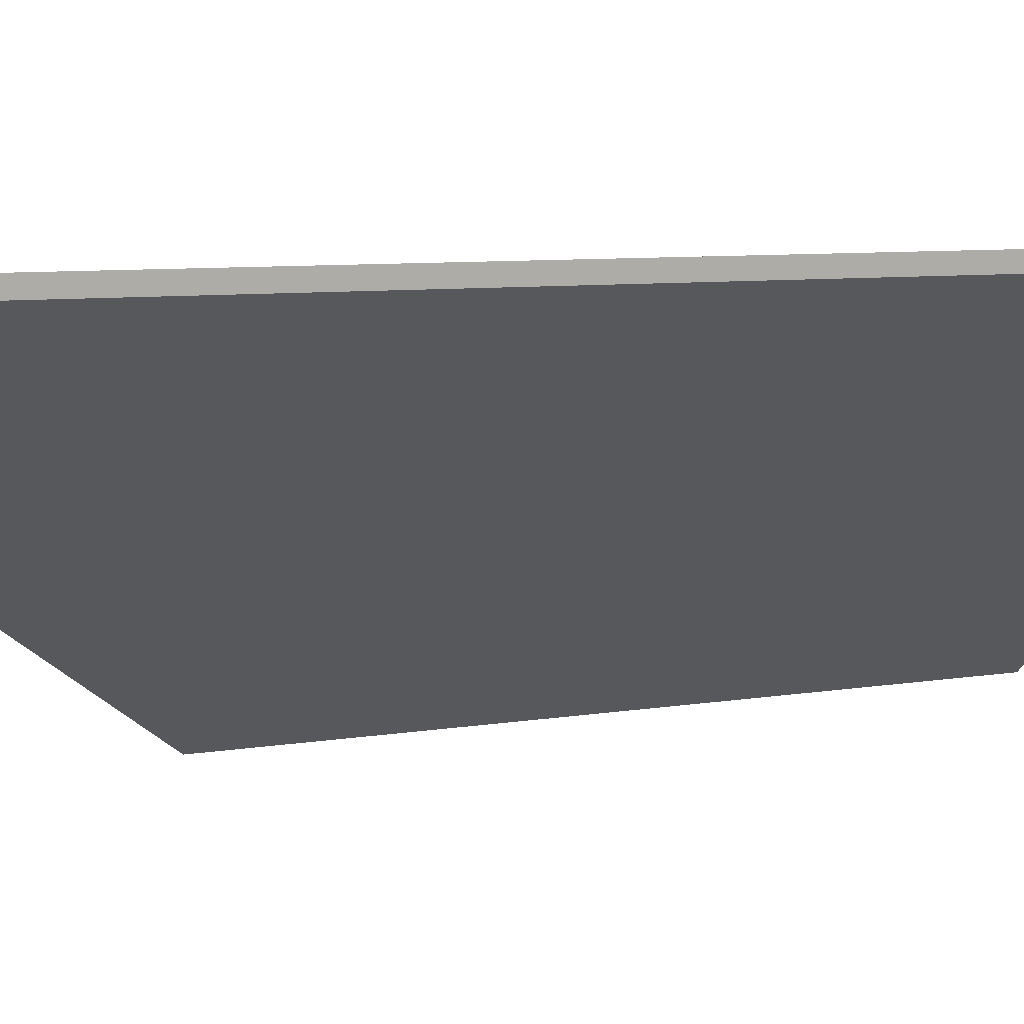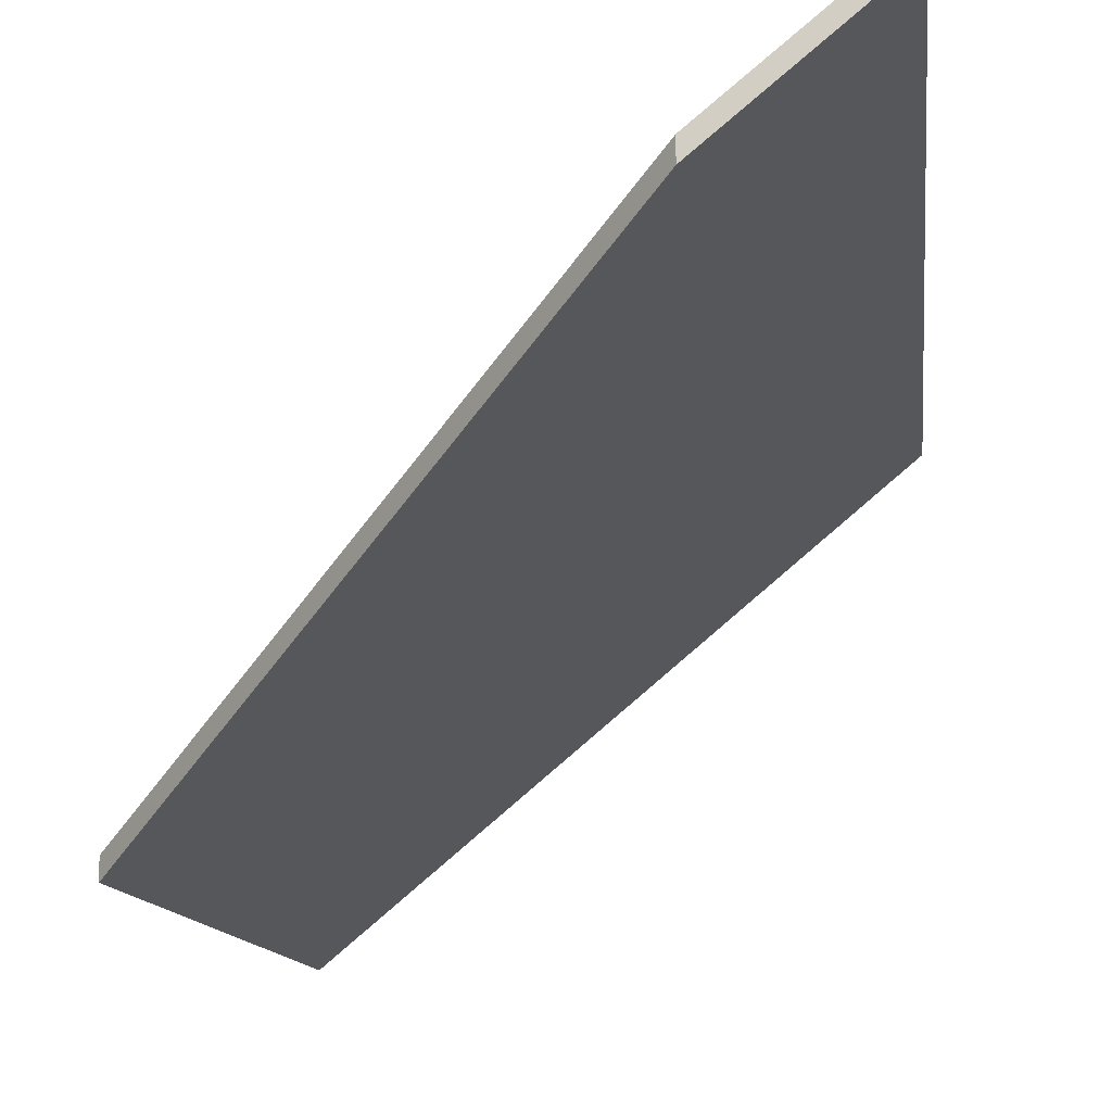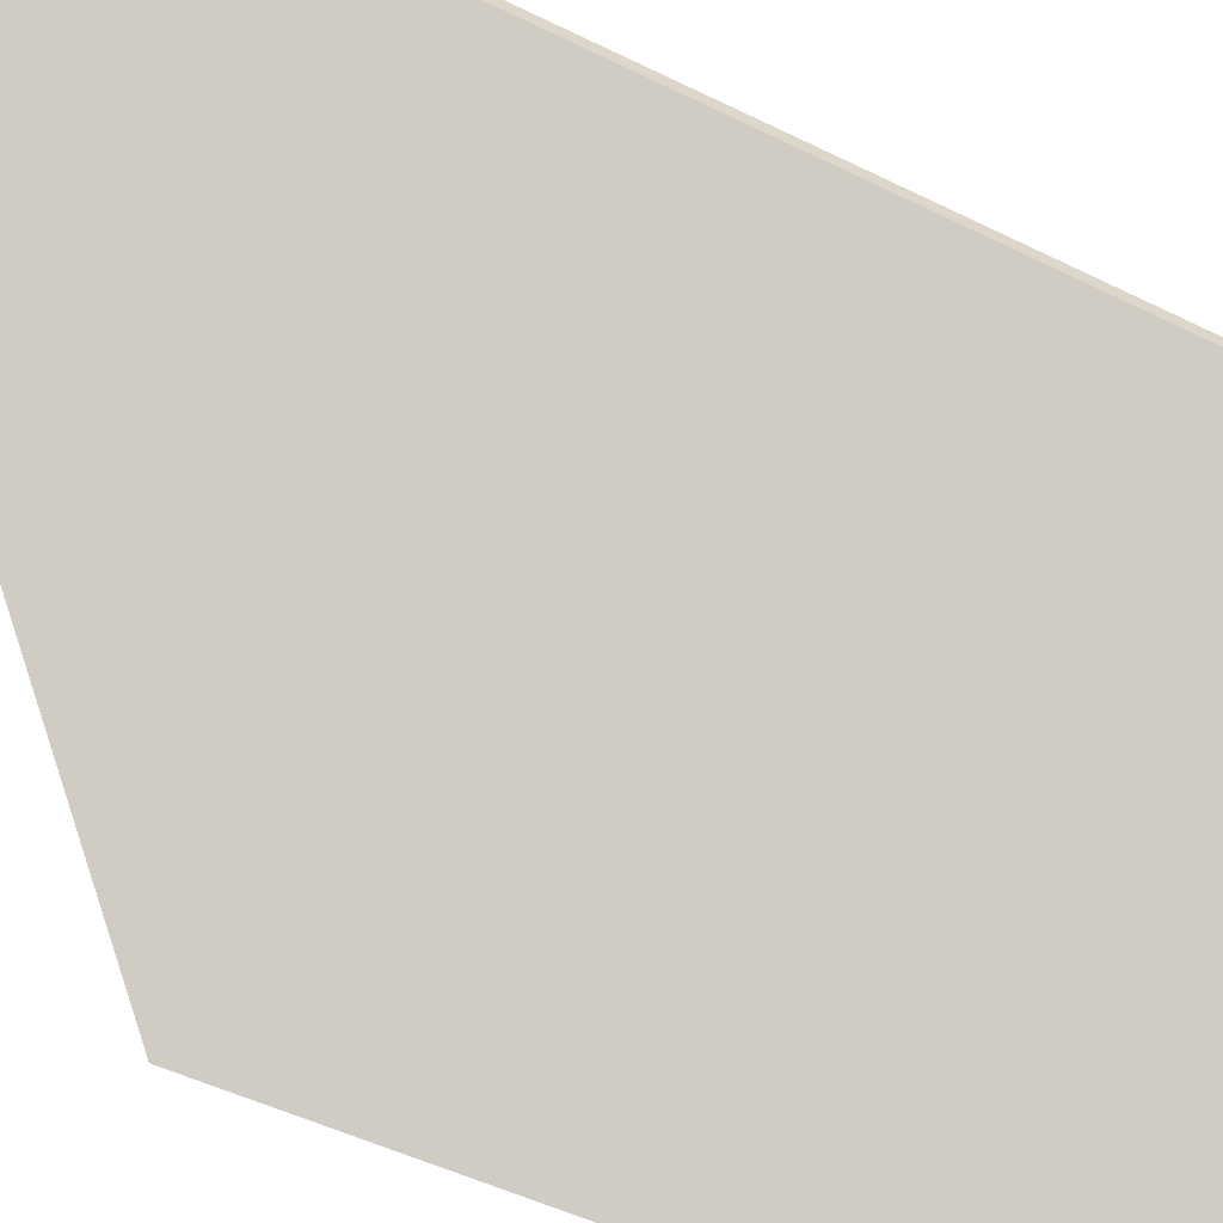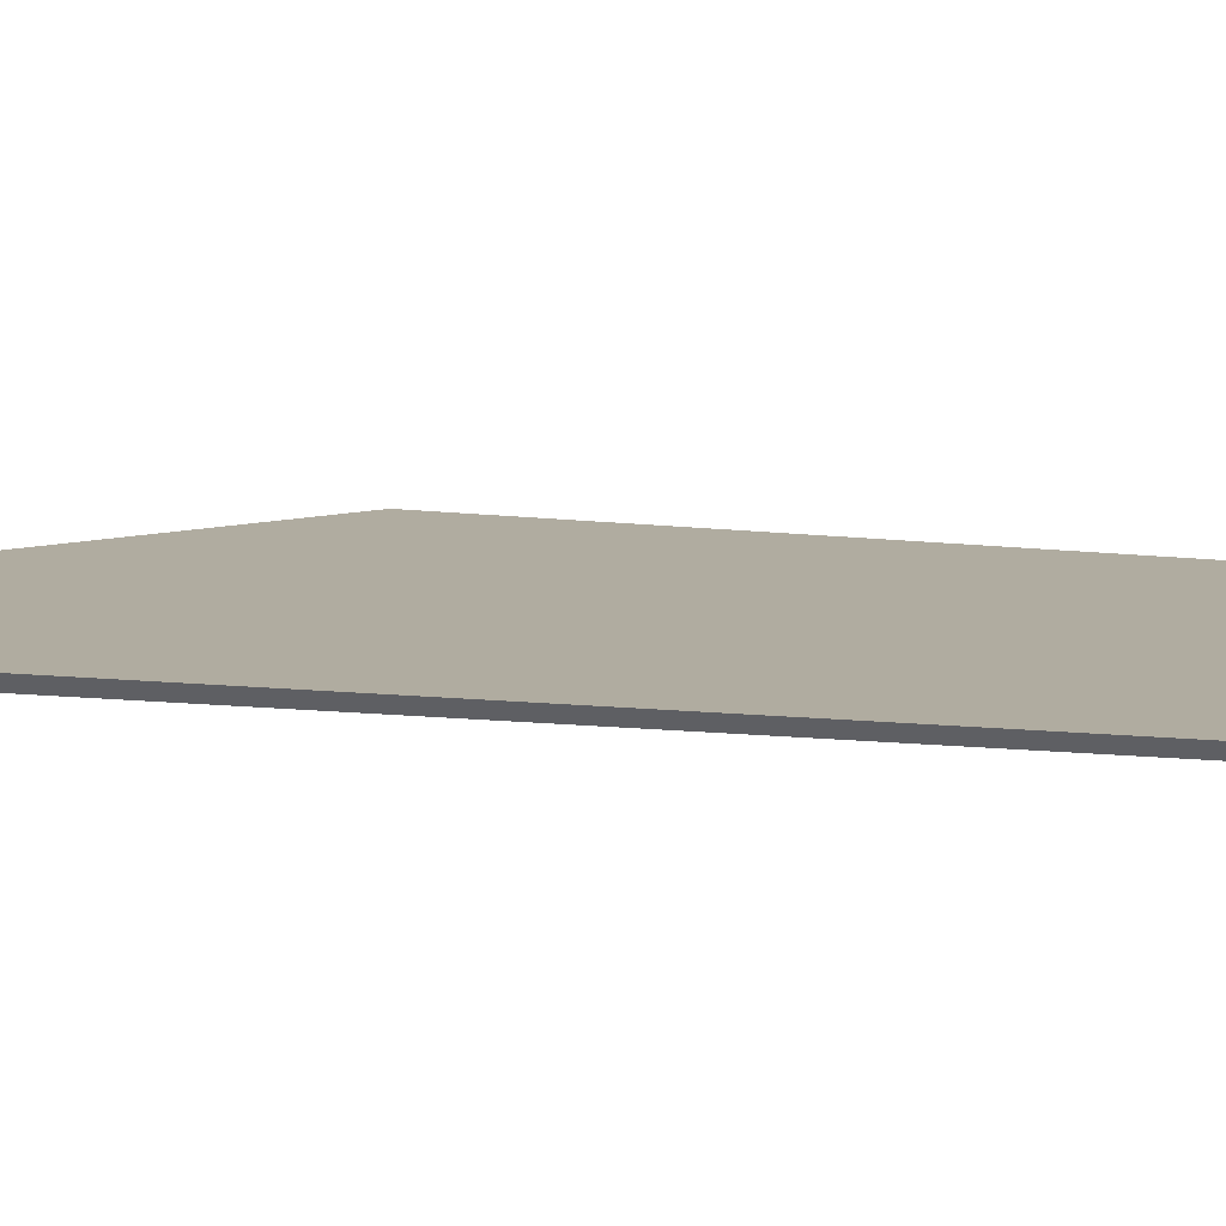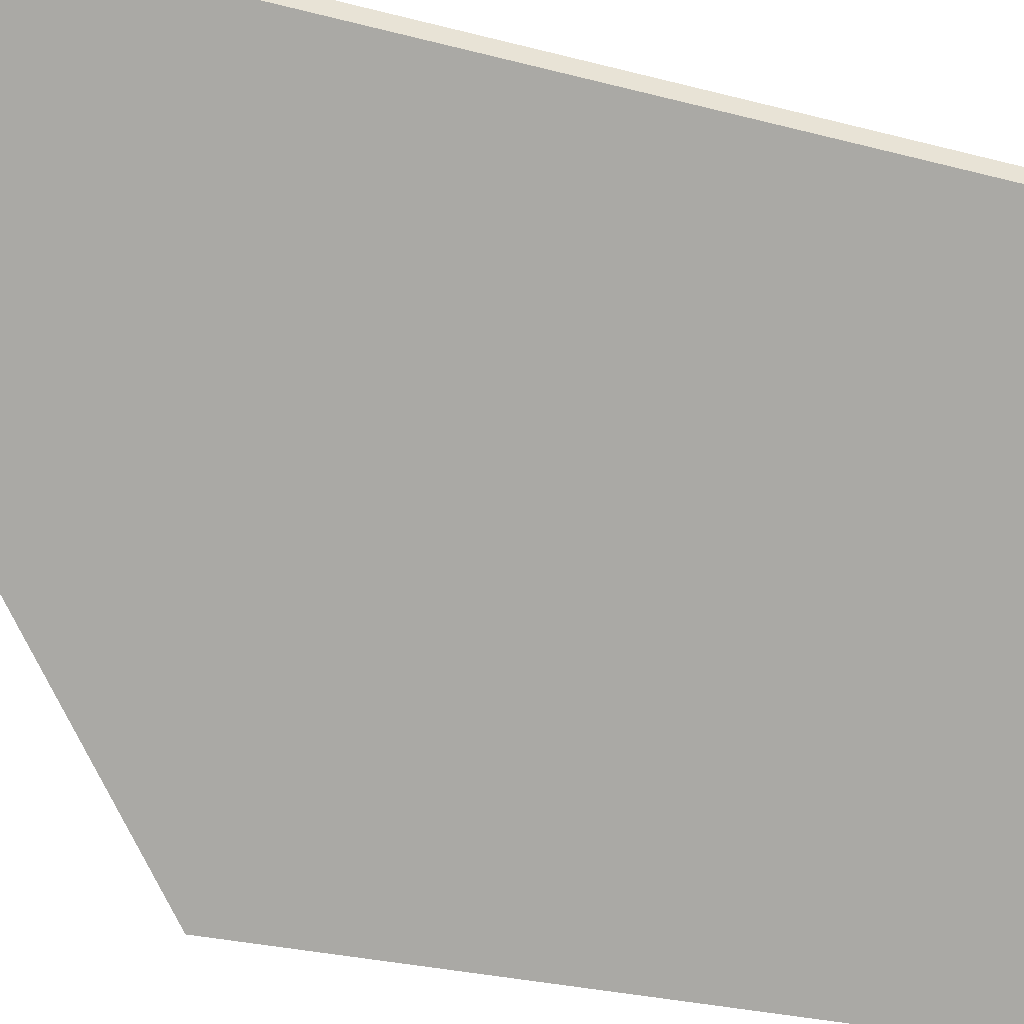
<metadata>
{"format":"obj","ext":"obj","renderer":"f3d","projection":"perspective","resolution":1024,"background":"white","views":[{"elev":11.4,"azim":68.5,"up":"+Y"},{"elev":-10.3,"azim":6.8,"up":"+Y"},{"elev":-60.8,"azim":65.7,"up":"+Y"},{"elev":49.5,"azim":94.4,"up":"+Y"},{"elev":-36.2,"azim":74.2,"up":"+Y"}]}
</metadata>
<code>
v -0.5811 -0.06538 -4.035
v -0.5241 -0.0173 -3.978
v -0.5049 -0.001195 -3.979
v -0.5097 -0.006014 -4.142
v -0.5805 -0.06538 -4.142
v -0.5811 -0.06781 -4.035
v -0.5805 -0.06781 -4.142
v -0.5097 -0.008445 -4.142
v -0.5049 -0.003626 -3.979
v -0.5241 -0.01973 -3.978
v -0.5805 -0.06781 -4.142
v -0.5811 -0.06781 -4.035
v -0.5811 -0.06538 -4.035
v -0.5805 -0.06538 -4.142
v -0.5097 -0.008445 -4.142
v -0.5805 -0.06781 -4.142
v -0.5805 -0.06538 -4.142
v -0.5097 -0.006014 -4.142
v -0.5049 -0.003626 -3.979
v -0.5097 -0.008445 -4.142
v -0.5097 -0.006014 -4.142
v -0.5049 -0.001195 -3.979
v -0.5241 -0.01973 -3.978
v -0.5049 -0.003626 -3.979
v -0.5049 -0.001195 -3.979
v -0.5241 -0.0173 -3.978
v -0.5811 -0.06781 -4.035
v -0.5241 -0.01973 -3.978
v -0.5241 -0.0173 -3.978
v -0.5811 -0.06538 -4.035
f 1 2 3
f 1 3 4
f 1 4 5
f 6 7 8
f 6 8 9
f 6 9 10
f 11 12 13
f 11 13 14
f 15 16 17
f 15 17 18
f 19 20 21
f 19 21 22
f 23 24 25
f 23 25 26
f 27 28 29
f 27 29 30

</code>
